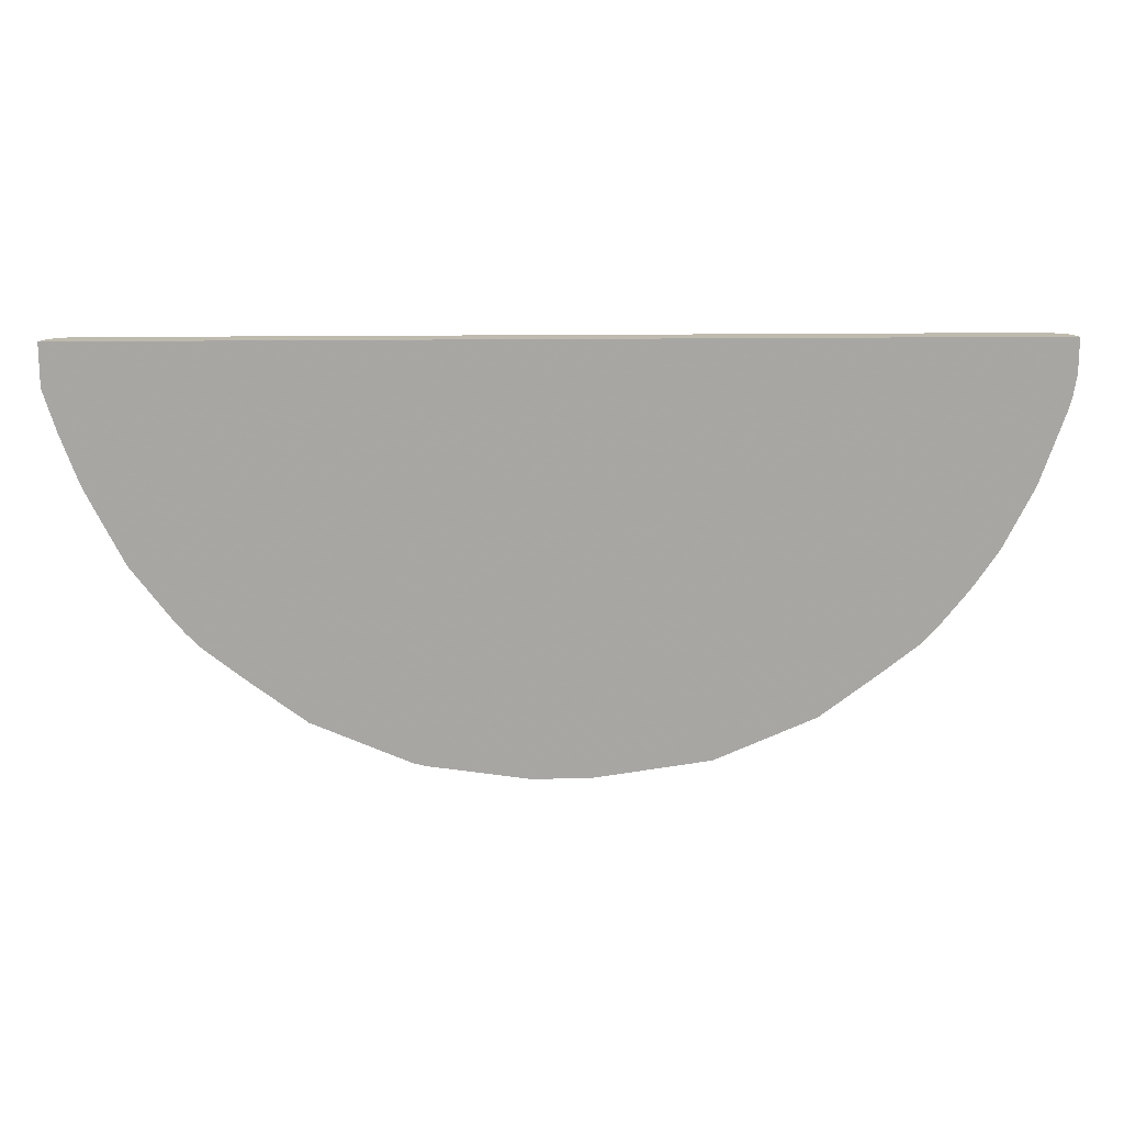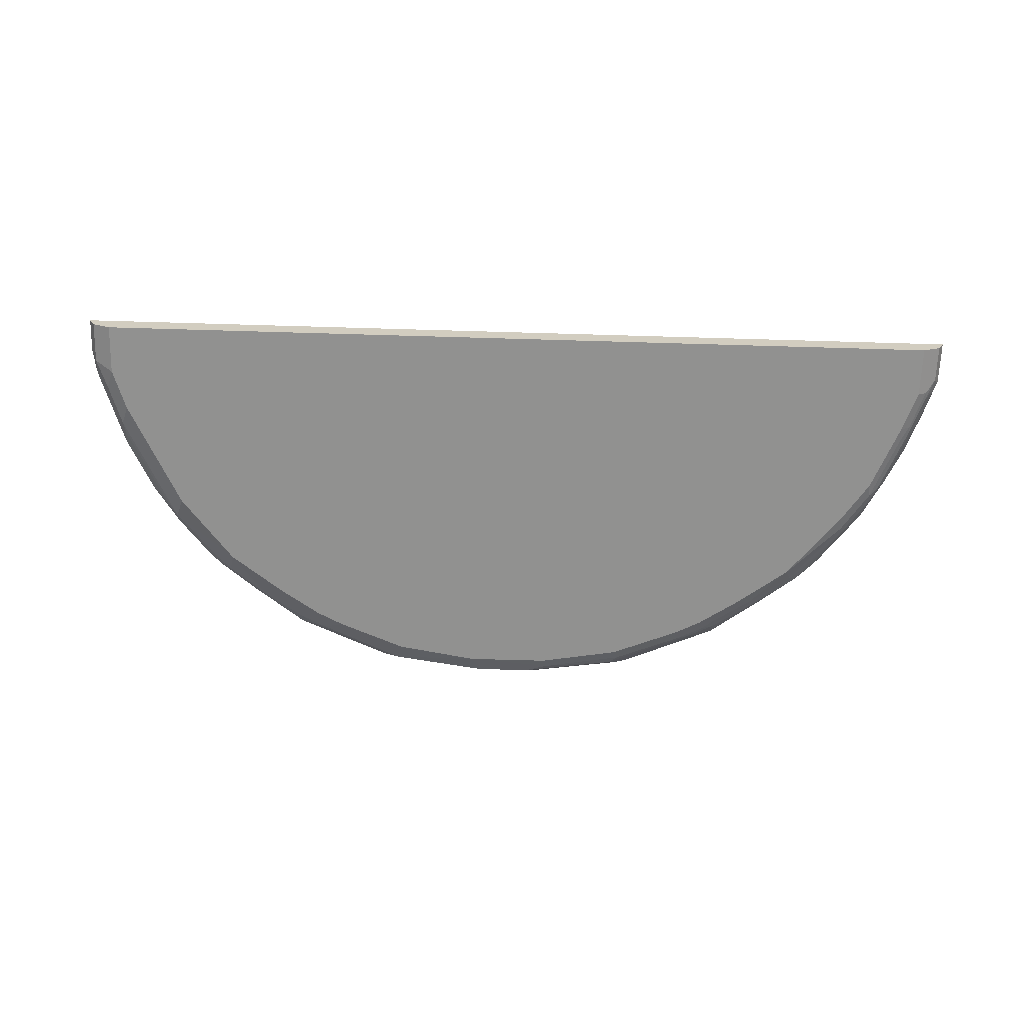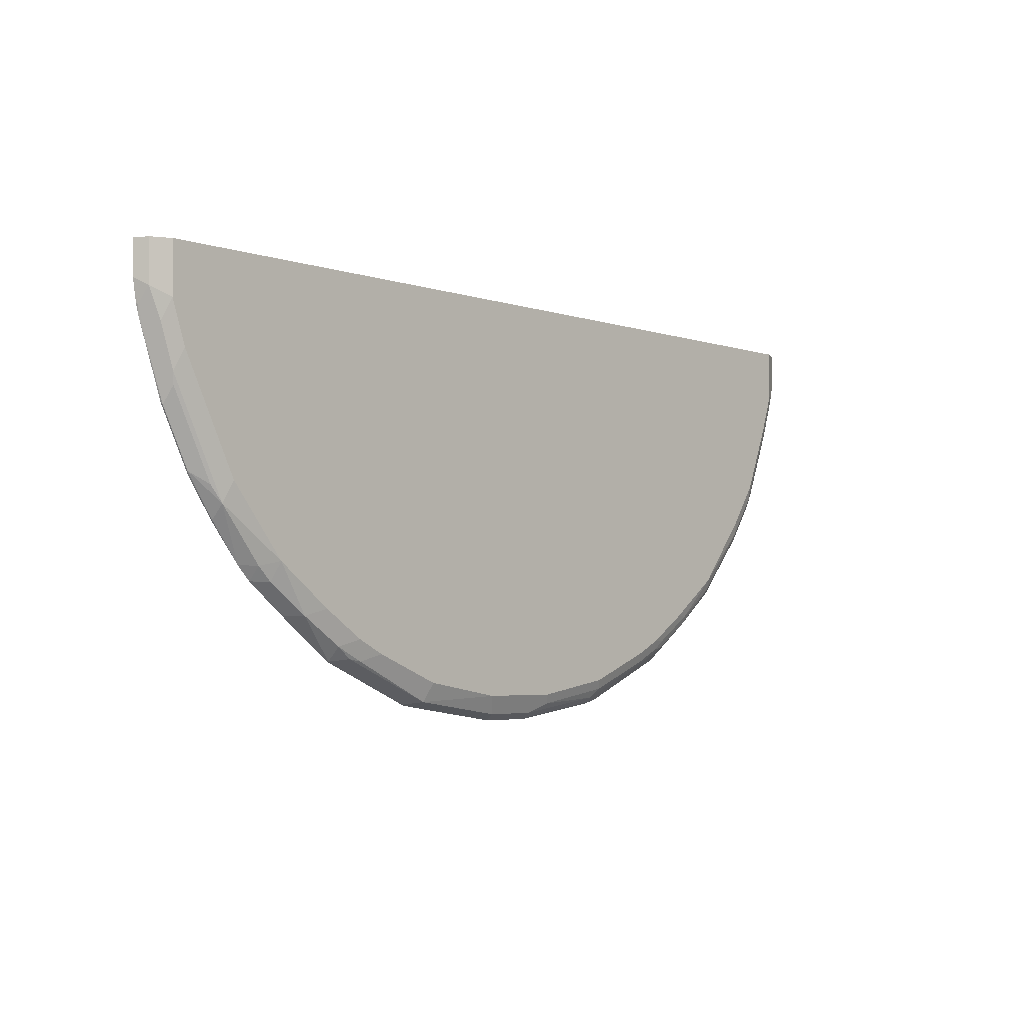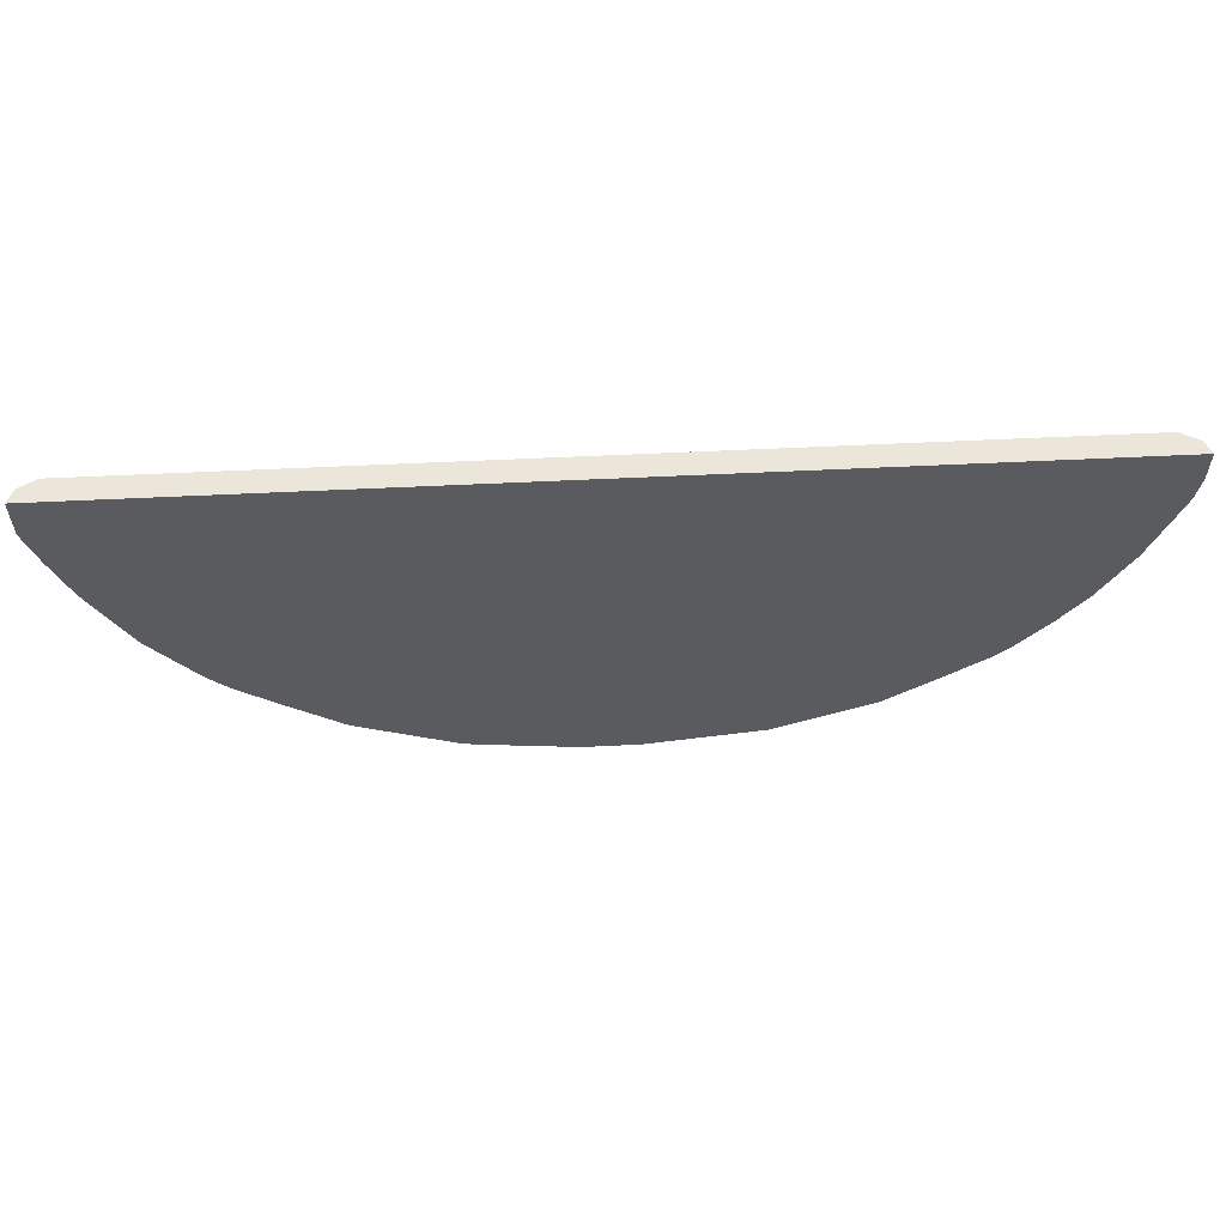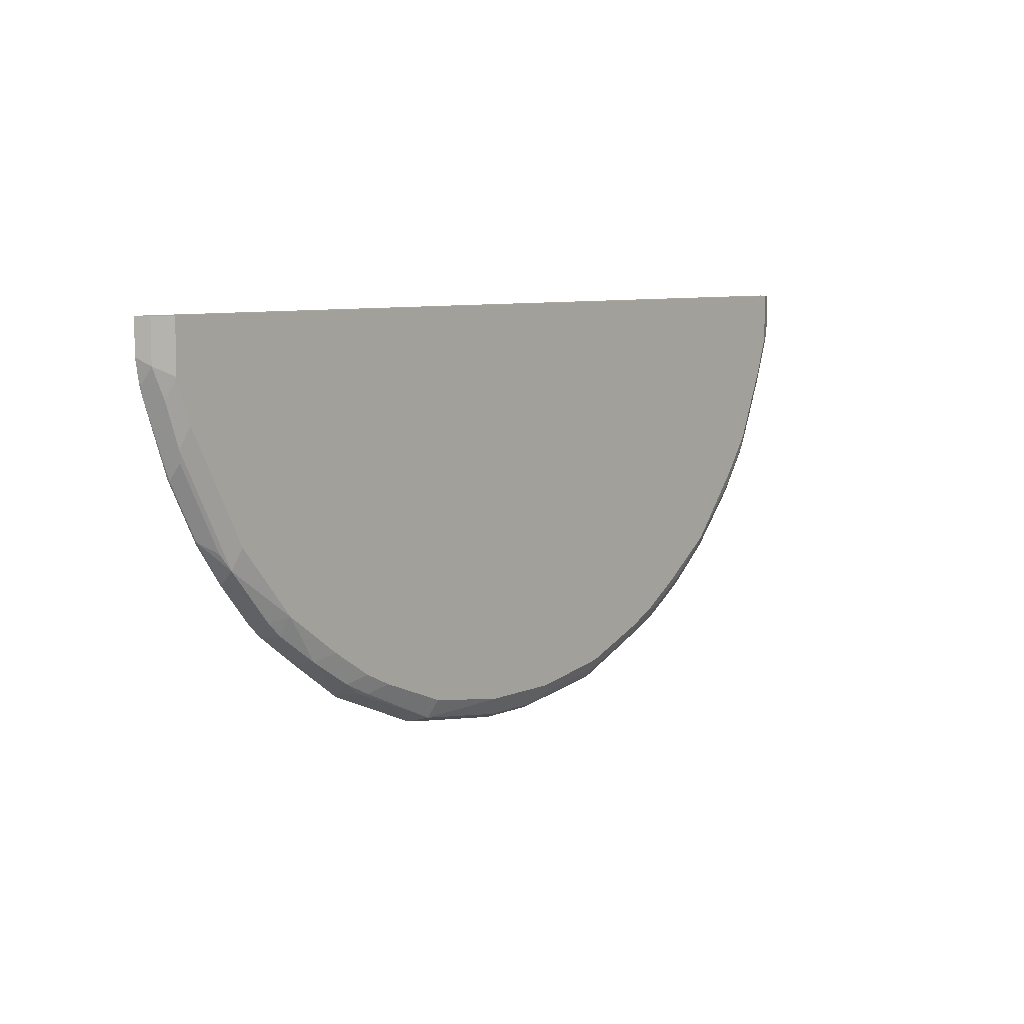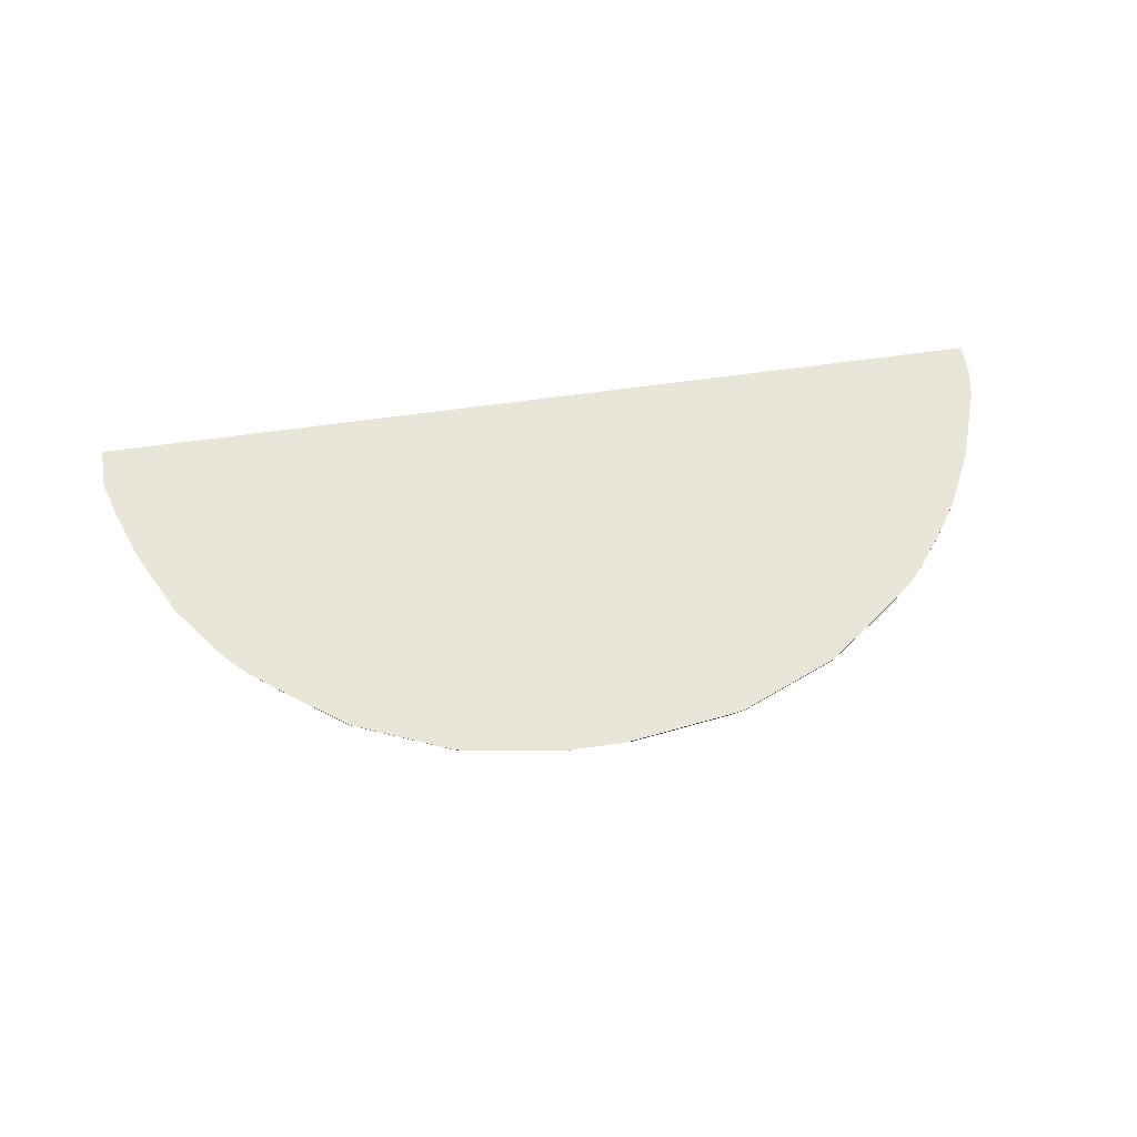
<metadata>
{"format":"obj","ext":"obj","renderer":"f3d","projection":"perspective","resolution":1024,"background":"white","views":[{"elev":15.8,"azim":178.4,"up":"+Z"},{"elev":-65.9,"azim":-1.7,"up":"+Y"},{"elev":-4.1,"azim":-47.7,"up":"+Z"},{"elev":57.5,"azim":177.1,"up":"+Z"},{"elev":7.7,"azim":-49.4,"up":"+Z"},{"elev":58.1,"azim":171.4,"up":"+Y"}]}
</metadata>
<code>
v 0.5654 -0.5917 0.09497
v -4.125e-05 -0.5917 -0.4149
v -0.5654 -0.5917 0.09497
v -0.4065 -0.5917 -0.256
v -0.5278 -0.5917 -0.07333
v -0.5612 -0.5917 0.02704
v -0.5654 -0.5917 0.05334
v -0.5575 -0.6076 0.04456
v -0.5602 -0.5937 0.02504
v -0.5582 -0.5917 0.01521
v -0.5268 -0.5937 -0.07527
v -0.4914 -0.5917 -0.1461
v -0.4933 -0.5937 -0.1422
v -0.4738 -0.6076 -0.1561
v -0.4599 -0.6104 -0.1756
v -0.4599 -0.5937 -0.1923
v -0.4599 -0.5917 -0.1923
v -0.4228 -0.5917 -0.2389
v -0.4069 -0.6076 -0.2397
v -0.3902 -0.6076 -0.2564
v -0.3846 -0.6188 -0.2341
v -0.4515 -0.6188 -0.1505
v -0.5268 -0.6104 -0.04184
v -0.5184 -0.6188 -0.01673
v -0.05018 -0.6188 -0.3846
v -0.1506 -0.6188 -0.3679
v -0.1561 -0.6076 -0.3902
v -0.2592 -0.6104 -0.3428
v -0.2732 -0.6076 -0.34
v -0.2927 -0.6104 -0.3261
v -0.2342 -0.6188 -0.3345
v -0.2676 -0.6188 -0.3177
v -0.3177 -0.6188 -0.2843
v -0.3428 -0.6104 -0.2926
v -0.3595 -0.5937 -0.2926
v -0.2927 -0.5937 -0.3428
v -0.1756 -0.5937 -0.393
v -0.1736 -0.5917 -0.394
v -0.2907 -0.5917 -0.3438
v -0.2927 -0.5917 -0.3428
v -0.3595 -0.5917 -0.2926
v -0.03026 -0.5917 -0.4149
v -0.1473 -0.5917 -0.3981
v -0.03905 -0.6076 -0.4069
v 0.05576 -0.6132 -0.3958
v 0.05022 -0.6188 -0.3846
v 0.1561 -0.6132 -0.3791
v 0.145 -0.6076 -0.3902
v 0.02791 -0.6076 -0.4069
v 0.03666 -0.5917 -0.4149
v 0.03904 -0.5965 -0.4125
v 0.1561 -0.5965 -0.3958
v 0.1537 -0.5917 -0.3981
v 0.1618 -0.5917 -0.3964
v 0.171 -0.5917 -0.394
v 0.4048 -0.5917 -0.2543
v 0.288 -0.5917 -0.3438
v 0.2885 -0.5937 -0.3428
v 0.3548 -0.5917 -0.2936
v 0.3553 -0.5937 -0.2926
v 0.3386 -0.6104 -0.2926
v 0.4013 -0.6021 -0.2509
v 0.4219 -0.5917 -0.2368
v 0.4202 -0.5979 -0.2341
v 0.4306 -0.5937 -0.2258
v 0.4557 -0.6104 -0.1756
v 0.4808 -0.5937 -0.1589
v 0.4833 -0.5917 -0.1569
v 0.4331 -0.5917 -0.2238
v 0.5231 -0.5917 -0.07727
v 0.508 -0.6021 -0.1004
v 0.4891 -0.6104 -0.1254
v 0.4975 -0.6104 -0.1087
v 0.524 -0.6076 -0.05022
v 0.5309 -0.5937 -0.05856
v 0.5305 -0.5917 -0.06055
v 0.5501 -0.5917 -0.0064
v 0.5654 -0.5917 0.04376
v 0.5644 -0.5937 0.04176
v 0.5581 -0.6021 0.03343
v 0.5414 -0.6021 -0.01673
v 0.5309 -0.6104 -0.02512
v 0.5477 -0.6104 0.02504
v 0.5575 -0.6076 0.05015
v 0.5575 -0.6076 0.09497
v 0.5351 -0.6188 0.09497
v -0.005409 -0.6188 0.09497
v 0.4515 -0.6188 -0.1505
v 0.5184 -0.6188 -0.01673
v 0.5351 -0.6188 0.03343
v 0.5463 -0.6132 0.03343
v 0.5296 -0.6132 -0.01673
v 0.5205 -0.6146 -0.03345
v 0.485 -0.6188 -0.1004
v 0.487 -0.6146 -0.1171
v 0.4536 -0.6146 -0.1672
v 0.3846 -0.6188 -0.2341
v 0.3902 -0.6132 -0.2453
v 0.3972 -0.6104 -0.2425
v 0.3365 -0.6146 -0.2843
v 0.2885 -0.6104 -0.3261
v 0.2864 -0.6146 -0.3177
v 0.2732 -0.6132 -0.3289
v 0.2676 -0.6188 -0.3177
v 0.3177 -0.6188 -0.2843
v 0.2342 -0.6188 -0.3345
v 0.2398 -0.6132 -0.3456
v 0.2551 -0.6104 -0.3428
v 0.1715 -0.5937 -0.393
v 0.1505 -0.6188 -0.3679
v -0.5352 -0.6188 0.09497
v -0.5352 -0.6188 0.03343
v -0.5435 -0.6104 0.008323
v -0.524 -0.6076 -0.05576
v -0.5575 -0.6076 0.09497
f 95 72 73
f 90 89 91
f 92 91 89
f 90 84 86
f 92 82 83
f 92 93 82
f 90 91 84
f 92 89 93
f 93 89 94
f 95 93 94
f 95 73 93
f 92 83 91
f 98 96 97
f 95 96 66
f 95 94 96
f 96 94 88
f 97 96 88
f 98 66 96
f 98 99 66
f 98 62 99
f 98 61 62
f 35 20 4
f 100 61 98
f 100 101 61
f 95 66 72
f 90 86 89
f 81 80 83
f 88 86 25
f 71 70 75
f 102 101 100
f 76 75 70
f 76 77 75
f 76 70 77
f 77 70 78
f 77 78 79
f 80 77 79
f 81 77 80
f 81 75 77
f 81 74 75
f 81 82 74
f 81 83 82
f 80 84 83
f 80 79 84
f 78 84 79
f 78 1 84
f 78 70 1
f 70 56 1
f 56 2 1
f 85 84 1
f 85 86 84
f 85 1 86
f 86 1 87
f 86 87 25
f 89 86 88
f 102 103 101
f 68 72 67
f 102 100 104
f 93 73 82
f 74 82 73
f 83 84 91
f 24 25 87
f 111 24 87
f 112 24 111
f 112 113 24
f 8 113 112
f 8 23 113
f 8 11 23
f 9 11 8
f 23 11 114
f 14 23 114
f 14 15 23
f 14 114 11
f 23 24 113
f 8 112 111
f 115 8 111
f 115 3 8
f 115 111 3
f 111 87 3
f 87 1 3
f 42 2 44
f 29 37 27
f 71 75 74
f 72 66 67
f 102 104 103
f 94 89 88
f 62 66 99
f 104 100 105
f 104 105 106
f 104 106 107
f 103 104 107
f 103 107 108
f 103 108 101
f 101 108 58
f 101 58 61
f 108 109 58
f 108 48 109
f 108 47 48
f 107 47 108
f 107 106 47
f 110 47 106
f 46 47 110
f 46 110 25
f 110 106 25
f 106 88 25
f 97 88 106
f 105 97 106
f 100 97 105
f 100 98 97
f 48 52 109
f 52 55 109
f 109 55 58
f 62 64 66
f 71 74 73
f 41 4 40
f 71 72 68
f 22 15 21
f 22 23 15
f 22 24 23
f 22 21 24
f 21 25 24
f 26 25 21
f 26 27 25
f 28 27 26
f 28 29 27
f 28 30 29
f 31 30 28
f 19 21 15
f 31 32 30
f 31 28 26
f 32 26 21
f 33 32 21
f 33 30 32
f 33 34 30
f 33 21 34
f 20 34 21
f 35 34 20
f 36 34 35
f 36 30 34
f 36 29 30
f 31 26 32
f 19 20 21
f 19 4 20
f 12 5 4
f 2 3 1
f 4 3 2
f 5 3 4
f 6 3 5
f 7 3 6
f 7 8 3
f 7 9 8
f 7 6 9
f 10 9 6
f 10 11 9
f 71 73 72
f 10 6 5
f 12 11 5
f 13 11 12
f 13 14 11
f 13 15 14
f 13 16 15
f 13 12 16
f 17 16 12
f 18 16 17
f 18 15 16
f 18 19 15
f 18 4 19
f 18 17 4
f 17 12 4
f 36 37 29
f 36 38 37
f 10 5 11
f 36 40 39
f 53 50 55
f 50 2 55
f 55 2 56
f 57 55 56
f 57 58 55
f 59 58 57
f 60 58 59
f 60 61 58
f 60 62 61
f 60 56 62
f 60 59 56
f 54 53 55
f 59 57 56
f 63 64 62
f 65 64 63
f 65 66 64
f 65 67 66
f 65 68 67
f 65 63 69
f 63 56 69
f 69 56 70
f 68 69 70
f 71 68 70
f 36 39 38
f 63 62 56
f 54 55 52
f 65 69 68
f 53 52 50
f 36 41 40
f 54 52 53
f 36 35 41
f 41 35 4
f 39 40 38
f 38 4 2
f 42 38 2
f 43 38 42
f 43 37 38
f 43 27 37
f 43 42 27
f 27 42 44
f 40 4 38
f 45 25 44
f 27 44 25
f 51 48 49
f 51 50 52
f 50 49 2
f 49 44 2
f 51 49 50
f 45 44 49
f 45 49 48
f 45 48 47
f 45 47 46
f 45 46 25
f 51 52 48

</code>
